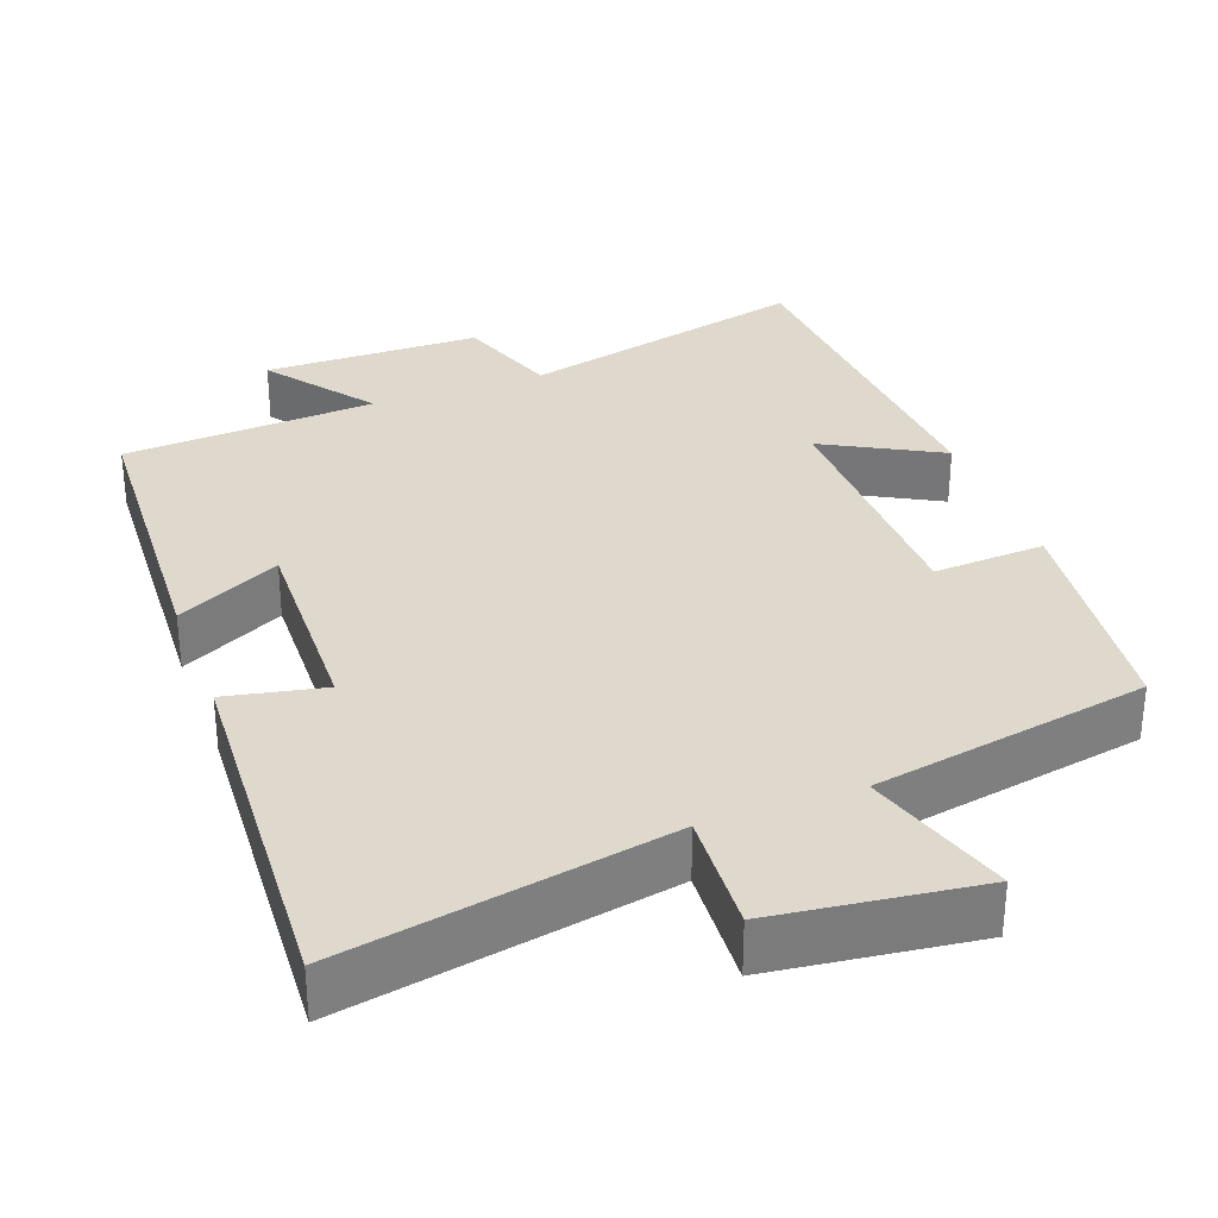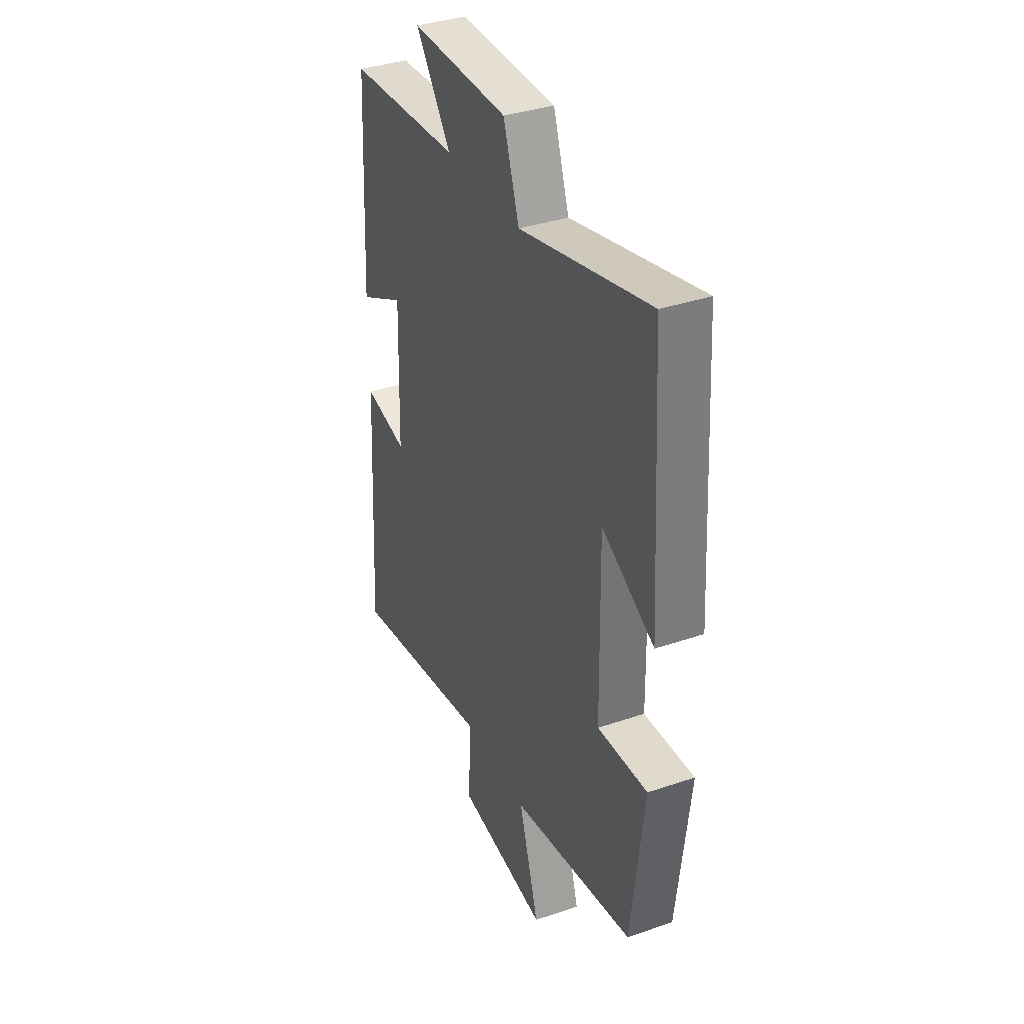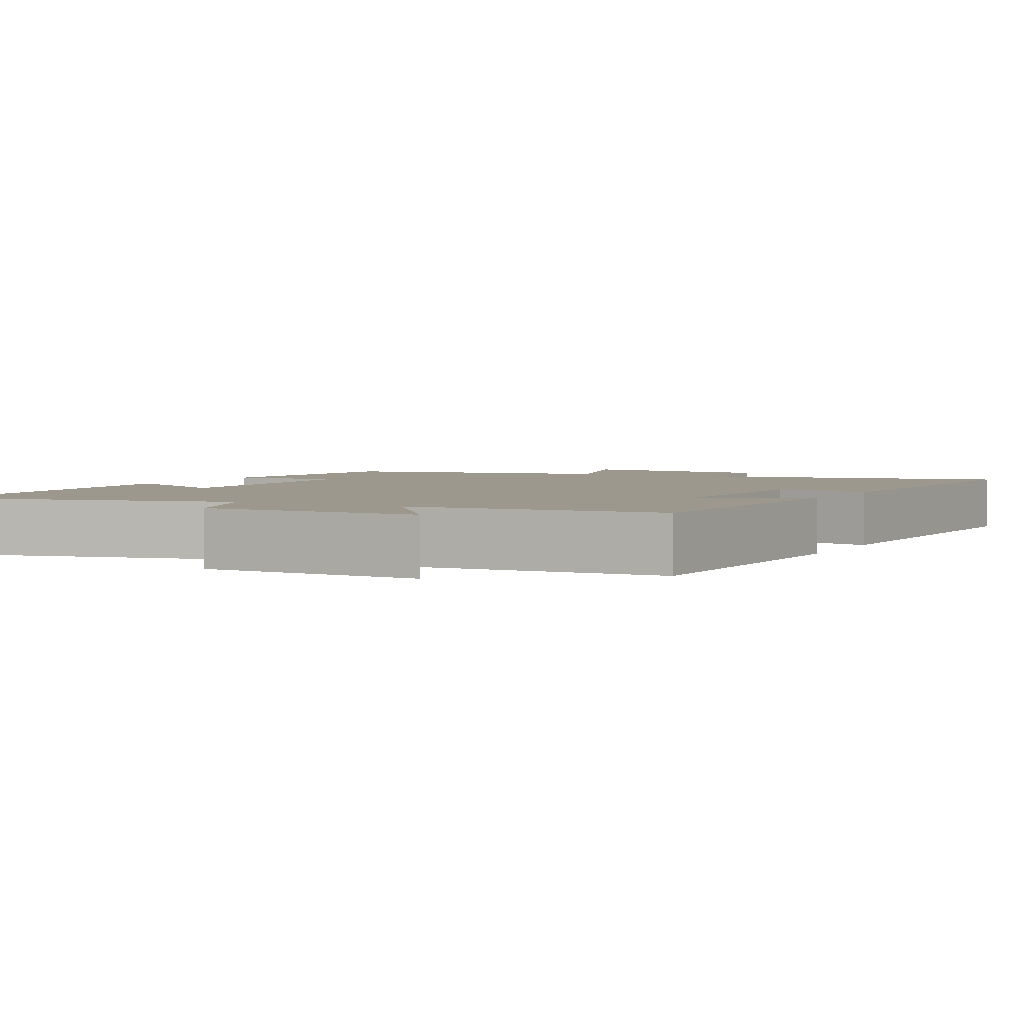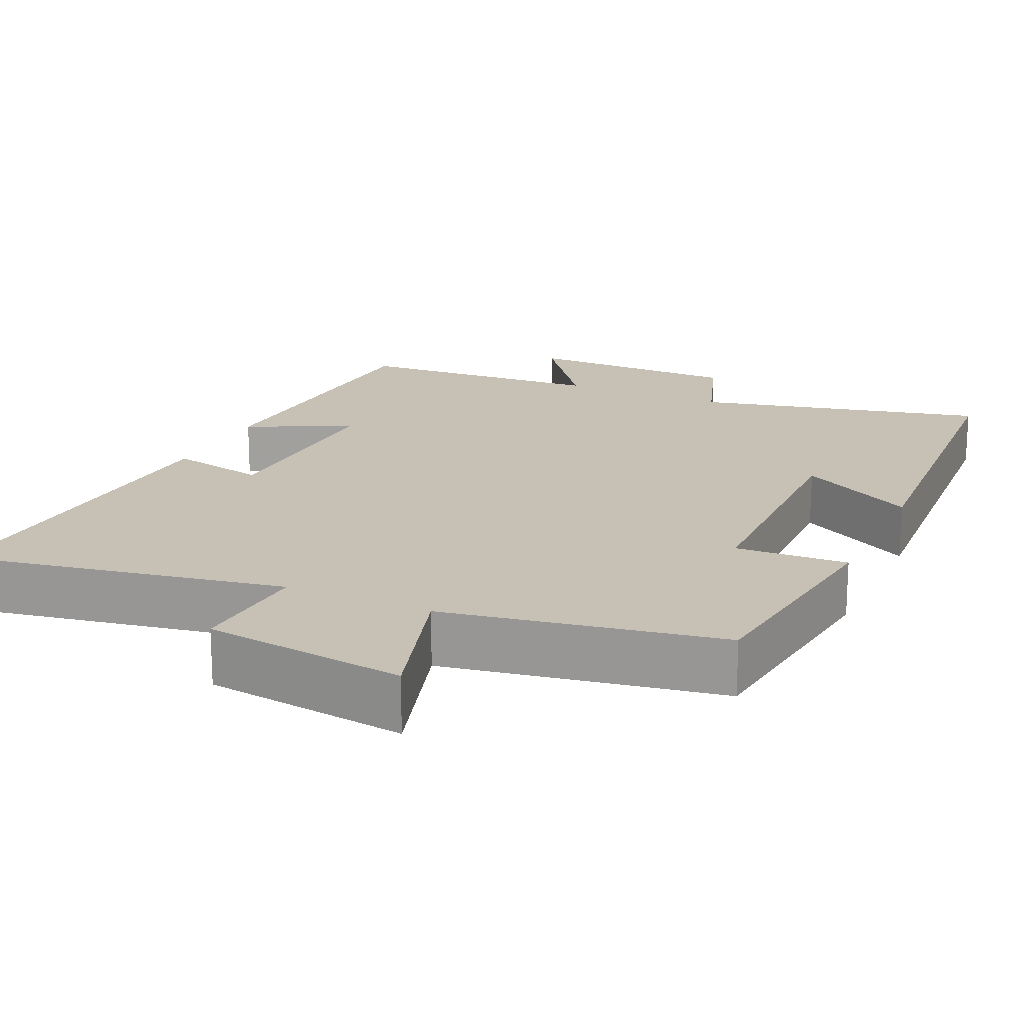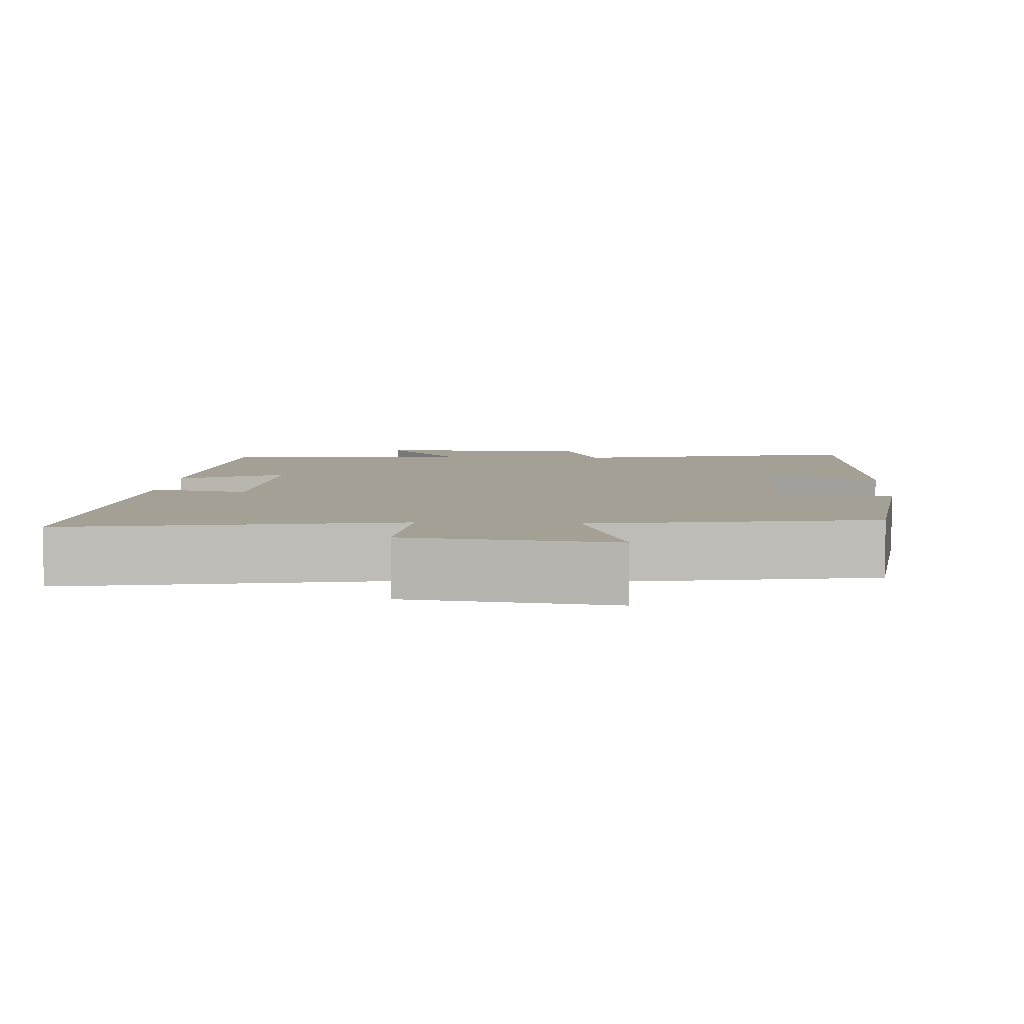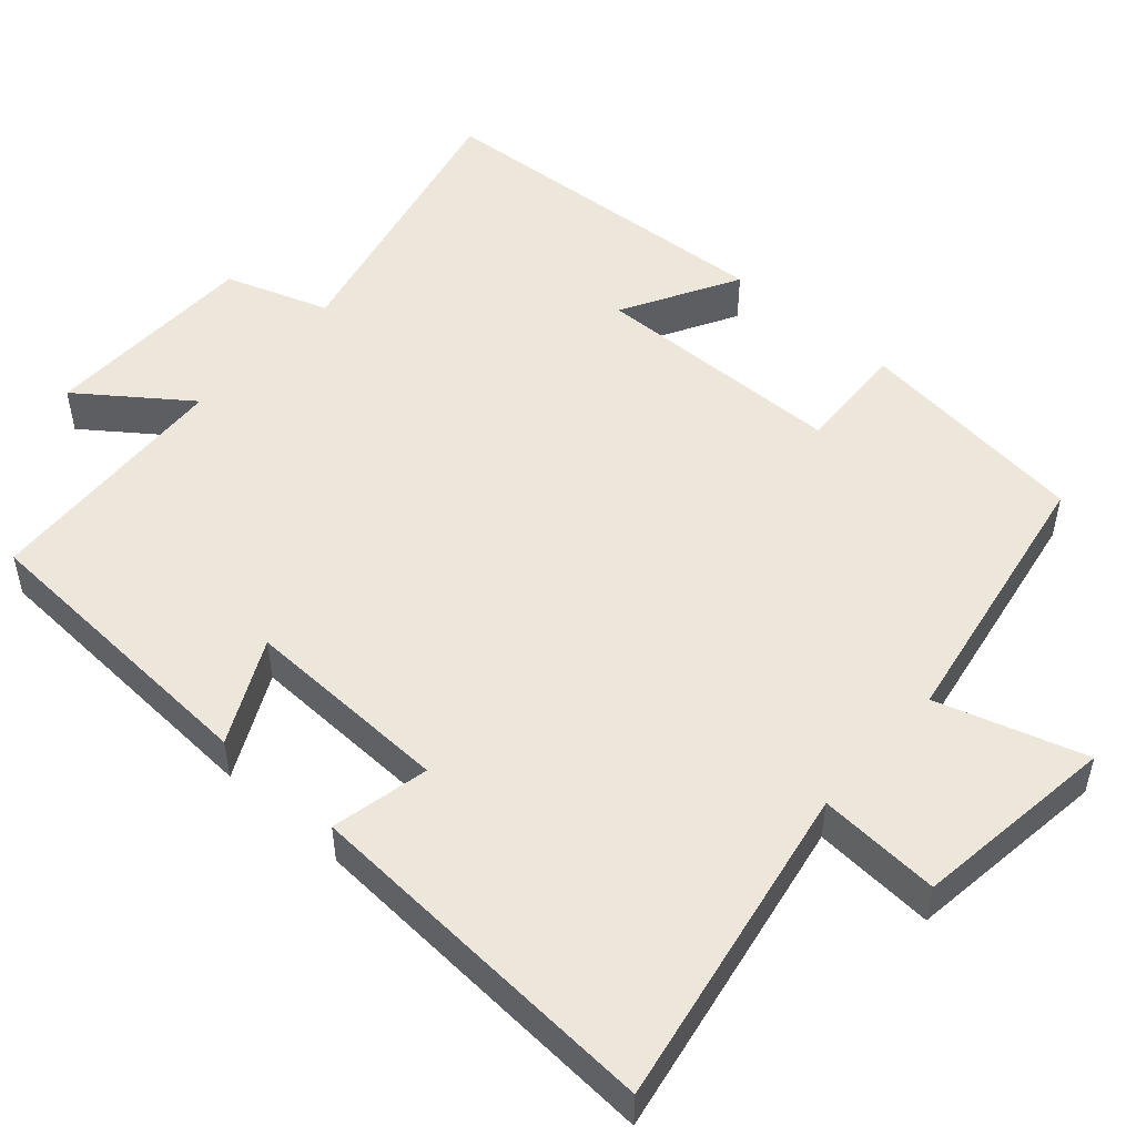
<metadata>
{"format":"obj","ext":"obj","renderer":"f3d","projection":"perspective","resolution":1024,"background":"white","views":[{"elev":31.9,"azim":159.6,"up":"+Y"},{"elev":36.3,"azim":-114.0,"up":"+Z"},{"elev":3.1,"azim":27.6,"up":"+Y"},{"elev":18.5,"azim":-155.2,"up":"+Y"},{"elev":5.8,"azim":-176.3,"up":"+Y"},{"elev":50.5,"azim":131.7,"up":"+Y"}]}
</metadata>
<code>
v -0.463 0.07 -0.435
v -0.5 0.07 -0.126
v -0.352 0.07 -0.134
v -0.346 0.07 0.202
v -0.5 0.07 0.118
v -0.47 0.07 0.592
v -0.086 0.07 0.5
v -0.039 0.07 0.637
v 0.249 0.07 0.641
v 0.144 0.07 0.5
v 0.479 0.07 0.479
v 0.5 0.07 0.079
v 0.363 0.07 0.148
v 0.371 0.07 -0.126
v 0.5 0.07 -0.099
v 0.527 0.07 -0.579
v 0.099 0.07 -0.5
v 0.109 0.07 -0.66
v -0.159 0.07 -0.694
v -0.099 0.07 -0.5
v -0.463 0 -0.435
v -0.5 0 -0.126
v -0.352 0 -0.134
v -0.346 0 0.202
v -0.5 0 0.118
v -0.47 0 0.592
v -0.086 0 0.5
v -0.039 0 0.637
v 0.249 0 0.641
v 0.144 0 0.5
v 0.479 0 0.479
v 0.5 0 0.079
v 0.363 0 0.148
v 0.371 0 -0.126
v 0.5 0 -0.099
v 0.527 0 -0.579
v 0.099 0 -0.5
v 0.109 0 -0.66
v -0.159 0 -0.694
v -0.099 0 -0.5
f 17 18 19 20
f 17 20 1 2
f 14 15 16 17
f 13 14 17
f 10 11 12 13
f 10 13 17
f 7 8 9 10
f 7 10 17
f 4 5 6 7
f 3 4 7 17
f 2 3 17
f 40 39 38 37
f 22 21 40 37
f 37 36 35 34
f 37 34 33
f 33 32 31 30
f 37 33 30
f 30 29 28 27
f 37 30 27
f 27 26 25 24
f 37 27 24 23
f 37 23 22
f 1 21 22 2
f 2 22 23 3
f 3 23 24 4
f 4 24 25 5
f 5 25 26 6
f 6 26 27 7
f 7 27 28 8
f 8 28 29 9
f 9 29 30 10
f 10 30 31 11
f 11 31 32 12
f 12 32 33 13
f 13 33 34 14
f 14 34 35 15
f 15 35 36 16
f 16 36 37 17
f 17 37 38 18
f 18 38 39 19
f 19 39 40 20
f 20 40 21 1

</code>
